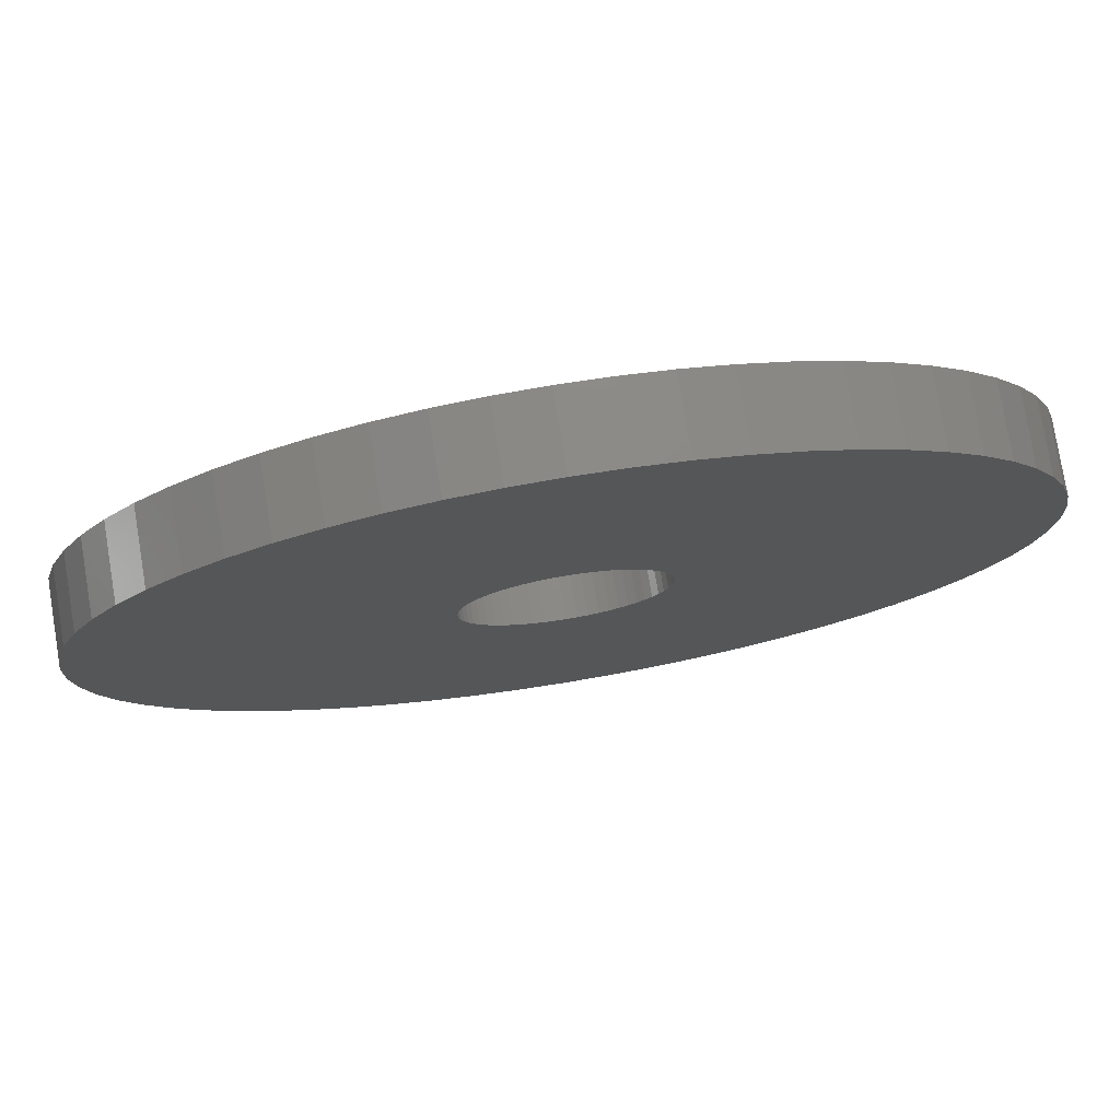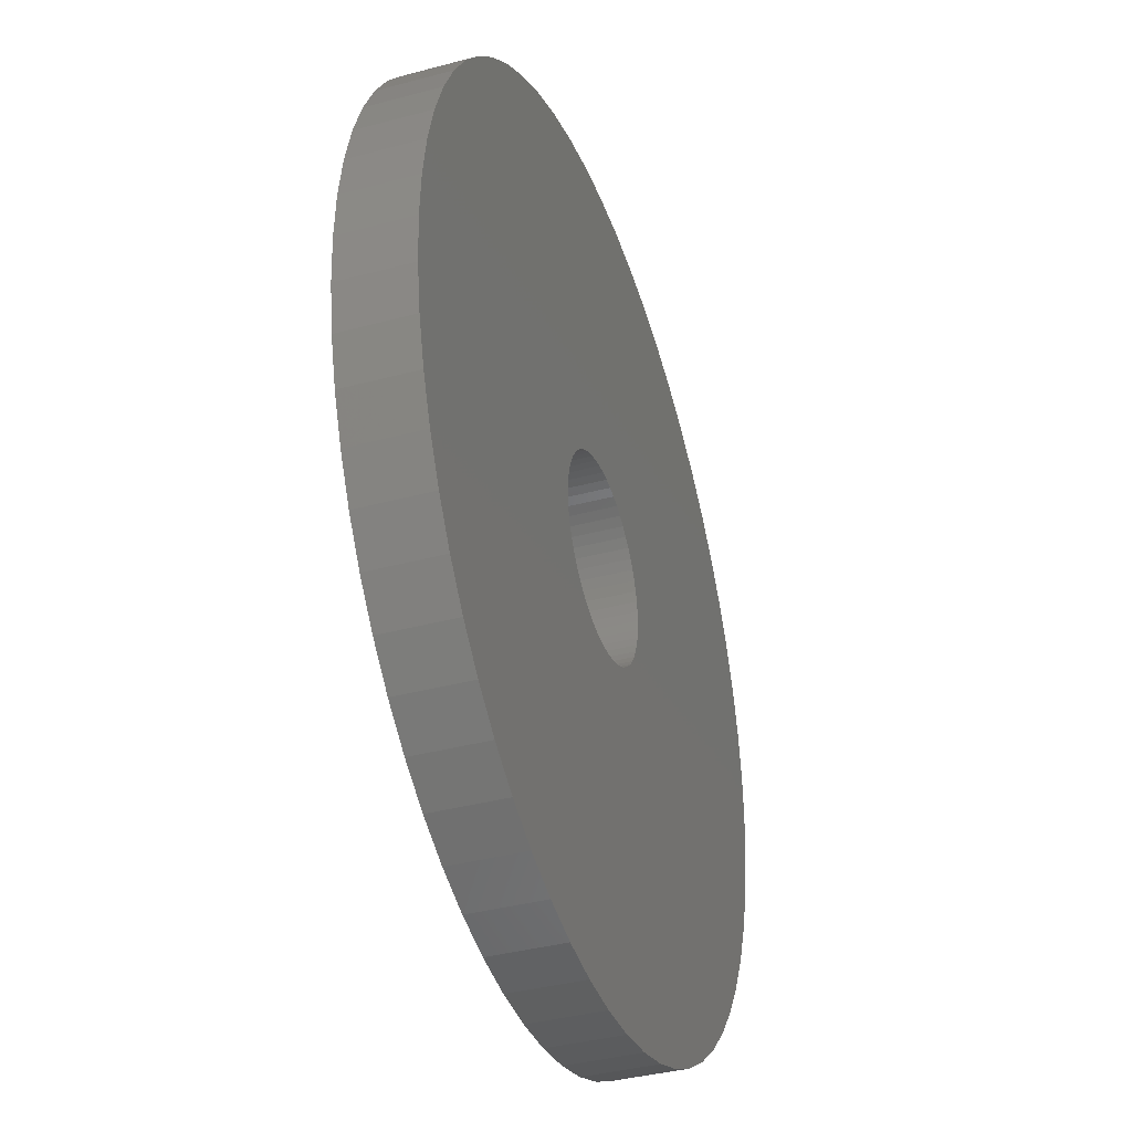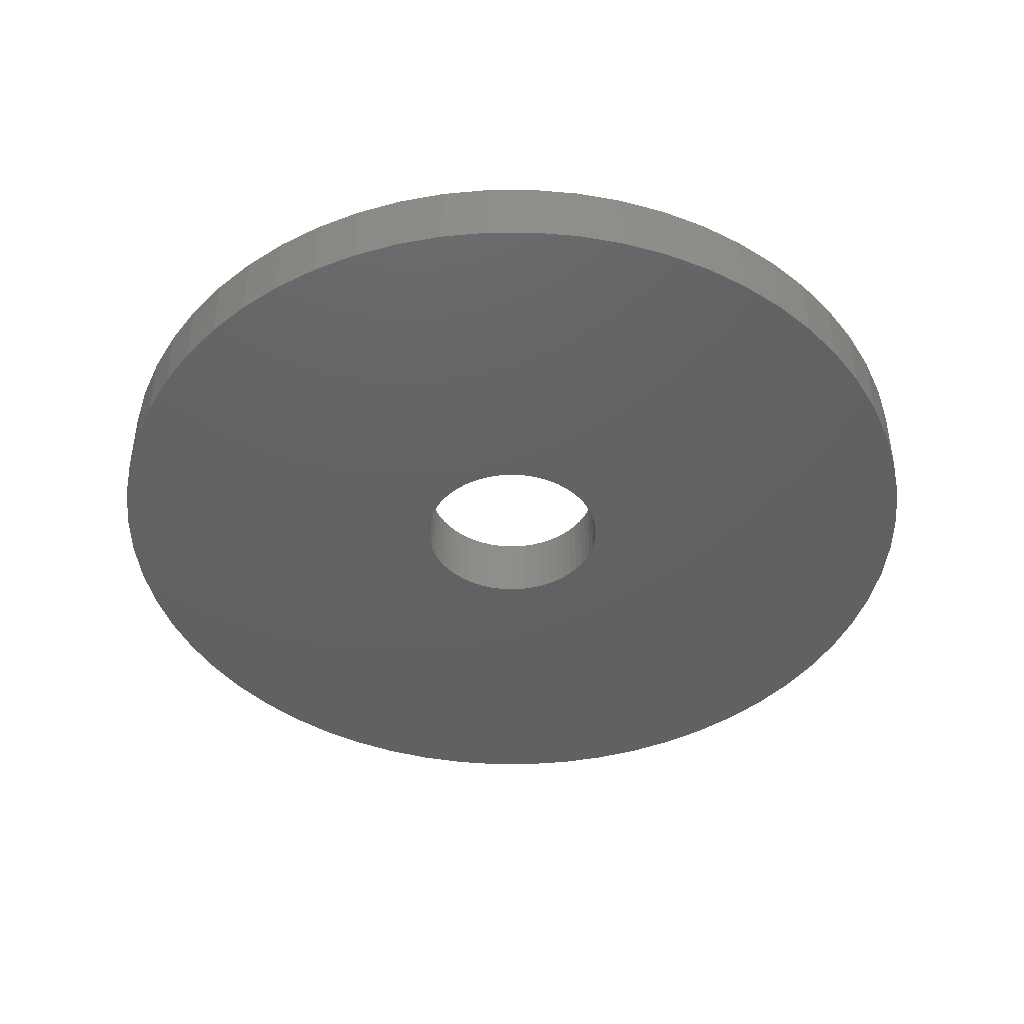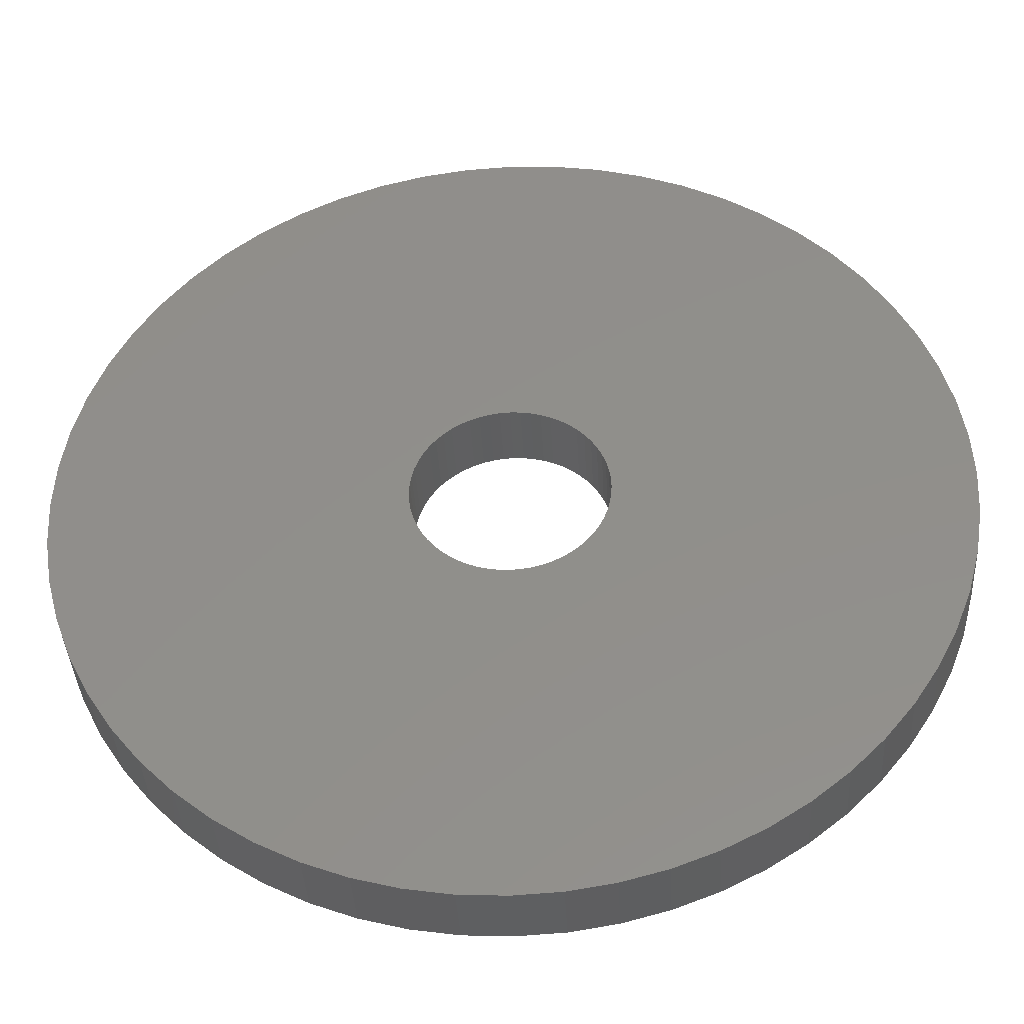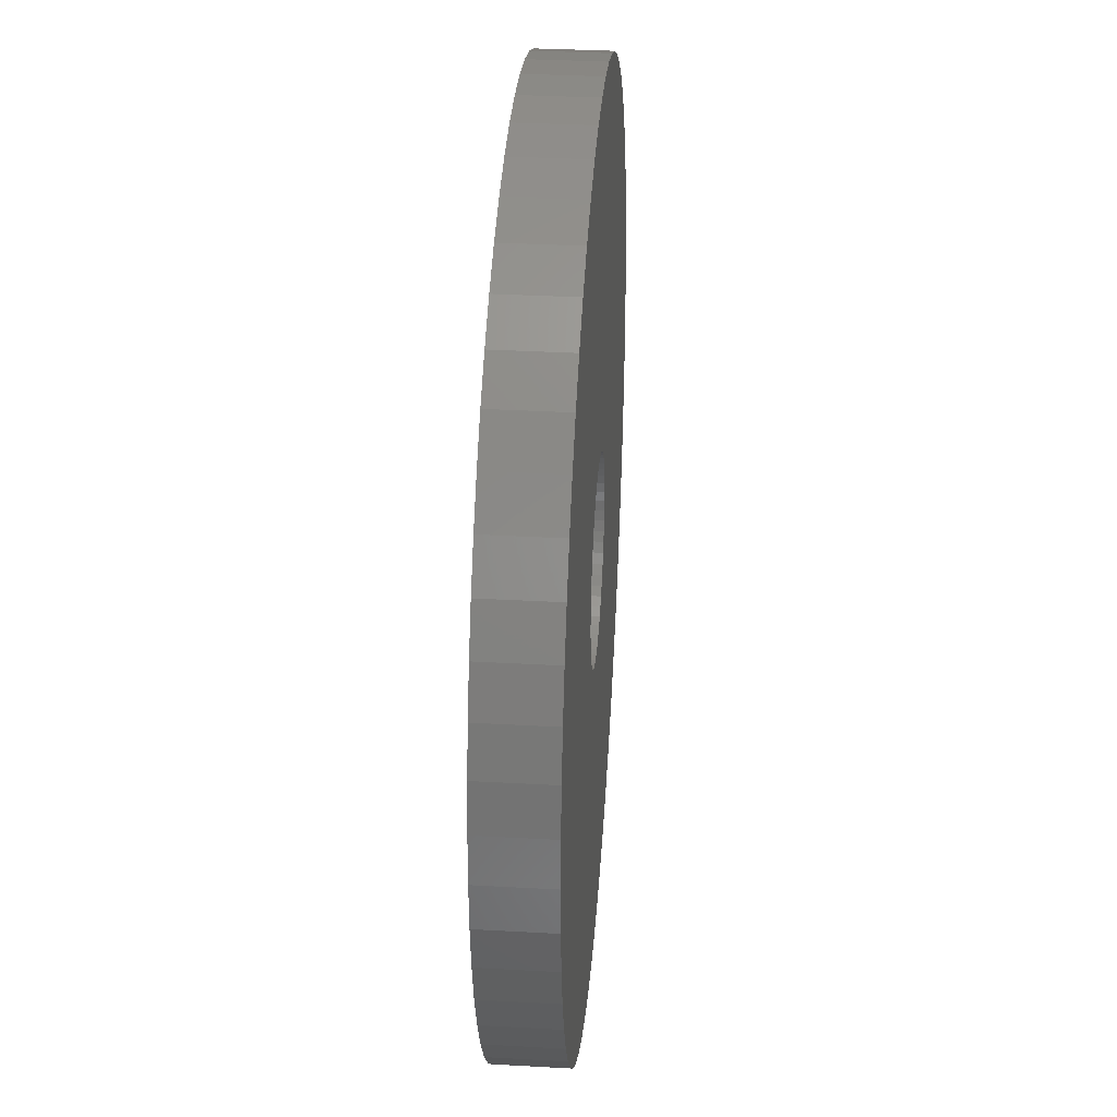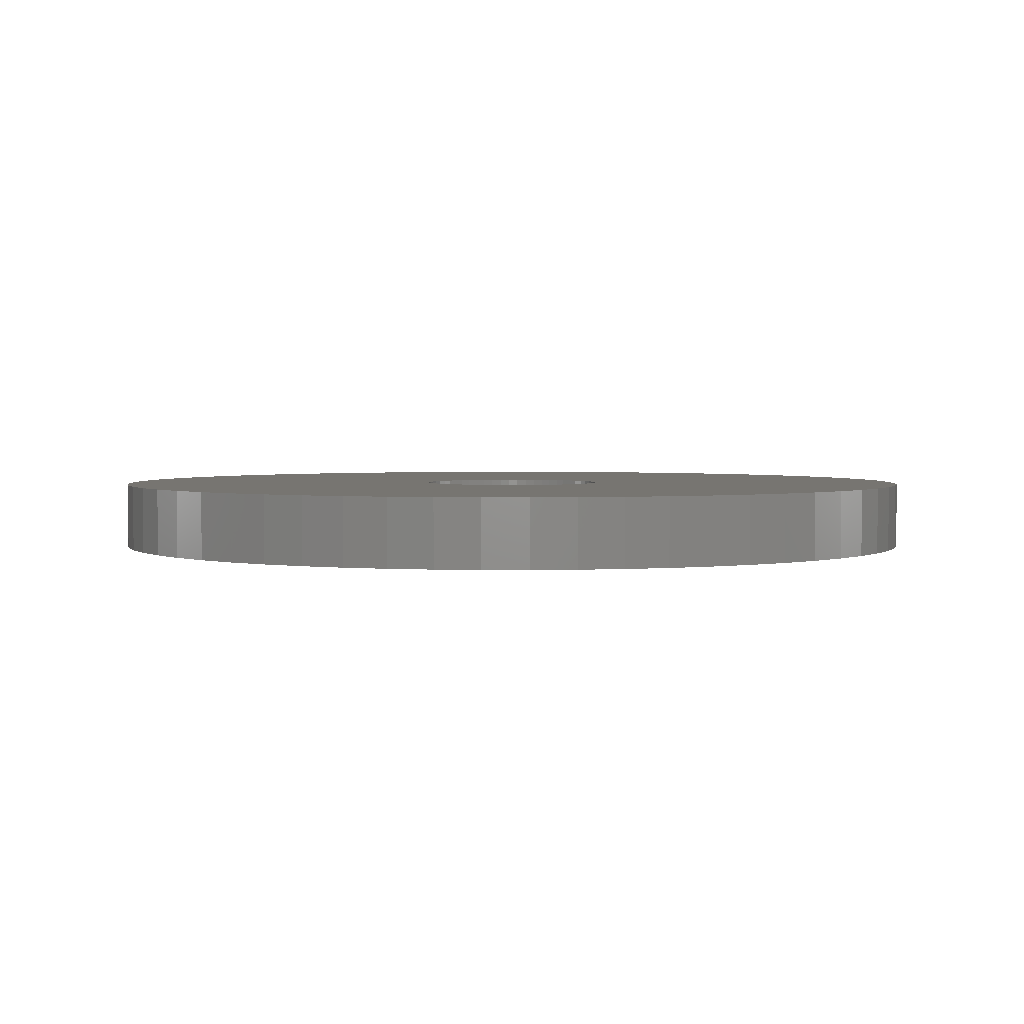
<metadata>
{"format":"stl","ext":"stl","renderer":"f3d","projection":"perspective","resolution":1024,"background":"white","views":[{"elev":77.8,"azim":-9.3,"up":"+Y"},{"elev":-37.8,"azim":-71.1,"up":"+Y"},{"elev":-43.8,"azim":33.2,"up":"+Z"},{"elev":-38.7,"azim":-176.9,"up":"+Y"},{"elev":34.0,"azim":94.3,"up":"+Y"},{"elev":2.7,"azim":63.8,"up":"+Z"}]}
</metadata>
<code>
# stl→obj: 240 verts, 480 faces
v 23.96 1.366 0
v 20.87 15.92 0
v 21.29 16.04 0
v 24.08 19.13 0
v 38.63 16.04 0
v 23.96 18.71 0
v 29.52 3.502 0
v 22.08 16.39 0
v 22.45 16.63 0
v 24.14 19.56 0
v 38.95 18.01 0
v 23.37 17.55 0
v 36.5 10.47 0
v 35.41 8.803 0
v 37.4 12.25 0
v 23.81 18.31 0
v 34.16 7.253 0
v 23.1 17.21 0
v 24.14 20.44 0
v 38.95 21.99 0
v 39.05 20 0
v 31.2 4.588 0
v 22.79 16.9 0
v 32.75 5.843 0
v 37.4 27.75 0
v 38.12 25.89 0
v 23.96 21.29 0
v 24.08 20.87 0
v 38.63 23.96 0
v 34.16 32.75 0
v 35.41 31.2 0
v 23.1 22.79 0
v 23.37 22.45 0
v 32.75 34.16 0
v 22.79 23.1 0
v 31.2 35.41 0
v 22.45 23.37 0
v 29.52 36.5 0
v 22.08 23.61 0
v 21.99 38.95 0
v 23.96 38.63 0
v 20.44 24.14 0
v 20.87 24.08 0
v 20 39.05 0
v 20 24.17 0
v 18.01 38.95 0
v 19.56 24.14 0
v 27.75 37.4 0
v 21.69 23.81 0
v 12.25 37.4 0
v 18.71 23.96 0
v 18.31 23.81 0
v 36.5 29.52 0
v 23.61 22.08 0
v 7.253 34.16 0
v 8.803 35.41 0
v 17.21 23.1 0
v 17.55 23.37 0
v 10.47 36.5 0
v 17.92 23.61 0
v 4.588 31.2 0
v 5.843 32.75 0
v 16.9 22.79 0
v 3.502 29.52 0
v 16.63 22.45 0
v 16.39 22.08 0
v 1.054 21.99 0
v 1.366 23.96 0
v 15.86 20.44 0
v 15.92 20.87 0
v 0.95 20 0
v 15.83 20 0
v 1.054 18.01 0
v 15.86 19.56 0
v 2.597 27.75 0
v 16.19 21.69 0
v 2.597 12.25 0
v 16.04 18.71 0
v 16.19 18.31 0
v 17.21 16.9 0
v 17.55 16.63 0
v 8.803 4.588 0
v 3.502 10.47 0
v 16.39 17.92 0
v 16.9 17.21 0
v 4.588 8.803 0
v 16.63 17.55 0
v 7.253 5.843 0
v 5.843 7.253 0
v 10.47 3.502 0
v 16.04 1.366 0
v 18.71 16.04 0
v 19.13 15.92 0
v 17.92 16.39 0
v 12.25 2.597 0
v 18.31 16.19 0
v 14.11 1.882 0
v 19.56 15.86 0
v 18.01 1.054 0
v 20 0.95 0
v 21.99 1.054 0
v 20.44 15.86 0
v 20 15.83 0
v 21.69 16.19 0
v 27.75 2.597 0
v 1.366 16.04 0
v 1.882 14.11 0
v 15.92 19.13 0
v 16.04 21.29 0
v 1.882 25.89 0
v 16.04 38.63 0
v 14.11 38.12 0
v 19.13 24.08 0
v 21.29 23.96 0
v 25.89 38.12 0
v 23.81 21.69 0
v 24.17 20 0
v 38.12 14.11 0
v 23.61 17.92 0
v 25.89 1.882 0
v 21.29 16.04 3
v 20.87 15.92 3
v 23.96 1.366 3
v 23.96 18.71 3
v 38.63 16.04 3
v 24.08 19.13 3
v 22.45 16.63 3
v 22.08 16.39 3
v 29.52 3.502 3
v 38.95 18.01 3
v 24.14 19.56 3
v 35.41 8.803 3
v 36.5 10.47 3
v 23.37 17.55 3
v 23.81 18.31 3
v 37.4 12.25 3
v 23.1 17.21 3
v 34.16 7.253 3
v 39.05 20 3
v 38.95 21.99 3
v 24.14 20.44 3
v 32.75 5.843 3
v 22.79 16.9 3
v 31.2 4.588 3
v 23.96 21.29 3
v 38.12 25.89 3
v 37.4 27.75 3
v 38.63 23.96 3
v 24.08 20.87 3
v 23.1 22.79 3
v 35.41 31.2 3
v 34.16 32.75 3
v 23.37 22.45 3
v 22.79 23.1 3
v 32.75 34.16 3
v 22.45 23.37 3
v 31.2 35.41 3
v 22.08 23.61 3
v 29.52 36.5 3
v 20.44 24.14 3
v 23.96 38.63 3
v 21.99 38.95 3
v 20.87 24.08 3
v 20 24.17 3
v 20 39.05 3
v 19.56 24.14 3
v 18.01 38.95 3
v 21.69 23.81 3
v 27.75 37.4 3
v 18.31 23.81 3
v 18.71 23.96 3
v 12.25 37.4 3
v 23.61 22.08 3
v 36.5 29.52 3
v 17.21 23.1 3
v 8.803 35.41 3
v 7.253 34.16 3
v 17.55 23.37 3
v 17.92 23.61 3
v 10.47 36.5 3
v 16.9 22.79 3
v 5.843 32.75 3
v 4.588 31.2 3
v 16.39 22.08 3
v 16.63 22.45 3
v 3.502 29.52 3
v 15.86 20.44 3
v 1.366 23.96 3
v 1.054 21.99 3
v 15.92 20.87 3
v 15.83 20 3
v 0.95 20 3
v 15.86 19.56 3
v 1.054 18.01 3
v 16.19 21.69 3
v 2.597 27.75 3
v 16.19 18.31 3
v 16.04 18.71 3
v 2.597 12.25 3
v 8.803 4.588 3
v 17.55 16.63 3
v 17.21 16.9 3
v 16.39 17.92 3
v 3.502 10.47 3
v 16.63 17.55 3
v 4.588 8.803 3
v 16.9 17.21 3
v 5.843 7.253 3
v 7.253 5.843 3
v 10.47 3.502 3
v 19.13 15.92 3
v 18.71 16.04 3
v 16.04 1.366 3
v 12.25 2.597 3
v 17.92 16.39 3
v 18.31 16.19 3
v 14.11 1.882 3
v 19.56 15.86 3
v 18.01 1.054 3
v 20 0.95 3
v 20.44 15.86 3
v 21.99 1.054 3
v 20 15.83 3
v 27.75 2.597 3
v 21.69 16.19 3
v 1.882 14.11 3
v 1.366 16.04 3
v 15.92 19.13 3
v 16.04 21.29 3
v 1.882 25.89 3
v 14.11 38.12 3
v 16.04 38.63 3
v 19.13 24.08 3
v 21.29 23.96 3
v 25.89 38.12 3
v 23.81 21.69 3
v 24.17 20 3
v 38.12 14.11 3
v 23.61 17.92 3
v 25.89 1.882 3
f 1 2 3
f 4 5 6
f 7 8 9
f 10 11 5
f 12 13 14
f 6 15 16
f 14 17 18
f 19 20 21
f 22 23 24
f 25 26 27
f 28 27 29
f 30 31 32
f 32 31 33
f 34 32 35
f 36 35 37
f 38 37 39
f 40 41 42
f 42 41 43
f 44 42 45
f 46 44 47
f 48 39 49
f 50 51 52
f 33 53 54
f 55 56 57
f 57 56 58
f 58 59 60
f 61 62 63
f 64 65 66
f 67 68 69
f 69 68 70
f 71 69 72
f 73 71 74
f 75 66 76
f 77 78 79
f 80 81 82
f 83 77 84
f 85 86 87
f 88 89 85
f 82 88 80
f 90 82 81
f 91 92 93
f 94 95 90
f 94 90 81
f 95 94 96
f 92 95 96
f 91 97 92
f 92 97 95
f 93 98 91
f 91 98 99
f 99 98 100
f 101 100 102
f 103 100 98
f 104 105 3
f 64 61 65
f 80 88 85
f 85 89 86
f 87 86 83
f 83 84 87
f 77 79 84
f 106 78 107
f 78 77 107
f 74 108 106
f 108 78 106
f 73 74 106
f 71 72 74
f 67 69 71
f 70 68 109
f 75 109 110
f 109 68 110
f 75 76 109
f 64 66 75
f 65 61 63
f 63 62 55
f 55 57 63
f 58 56 59
f 60 59 50
f 50 52 60
f 111 51 112
f 51 50 112
f 47 113 111
f 113 51 111
f 46 47 111
f 44 45 47
f 40 42 44
f 43 41 114
f 48 114 115
f 114 41 115
f 48 49 114
f 38 39 48
f 36 37 38
f 34 35 36
f 30 32 34
f 33 31 53
f 54 53 25
f 116 54 25
f 27 116 25
f 29 27 26
f 19 28 29
f 20 19 29
f 21 117 19
f 21 10 117
f 21 11 10
f 10 5 4
f 5 118 6
f 6 118 15
f 16 15 119
f 119 15 13
f 12 119 13
f 18 12 14
f 24 18 17
f 24 23 18
f 22 9 23
f 22 7 9
f 7 105 8
f 8 105 104
f 105 120 3
f 3 120 1
f 2 1 102
f 103 102 100
f 102 1 101
f 121 122 123
f 124 125 126
f 127 128 129
f 125 130 131
f 132 133 134
f 135 136 124
f 137 138 132
f 139 140 141
f 142 143 144
f 145 146 147
f 148 145 149
f 150 151 152
f 153 151 150
f 154 150 155
f 156 154 157
f 158 156 159
f 160 161 162
f 163 161 160
f 164 160 165
f 166 165 167
f 168 158 169
f 170 171 172
f 173 174 153
f 175 176 177
f 178 176 175
f 179 180 178
f 181 182 183
f 184 185 186
f 187 188 189
f 190 188 187
f 191 187 192
f 193 192 194
f 195 184 196
f 197 198 199
f 200 201 202
f 203 199 204
f 205 206 207
f 207 208 209
f 202 209 200
f 201 200 210
f 211 212 213
f 210 214 215
f 201 210 215
f 216 215 214
f 216 214 212
f 212 217 213
f 214 217 212
f 213 218 211
f 219 218 213
f 220 218 219
f 221 220 222
f 218 220 223
f 121 224 225
f 185 183 186
f 207 209 202
f 206 208 207
f 204 206 205
f 205 203 204
f 203 197 199
f 226 198 227
f 226 199 198
f 227 228 193
f 227 198 228
f 227 193 194
f 193 191 192
f 192 187 189
f 229 188 190
f 230 229 196
f 230 188 229
f 229 195 196
f 196 184 186
f 181 183 185
f 177 182 181
f 181 175 177
f 180 176 178
f 172 180 179
f 179 170 172
f 231 171 232
f 231 172 171
f 232 233 166
f 232 171 233
f 232 166 167
f 166 164 165
f 165 160 162
f 234 161 163
f 235 234 169
f 235 161 234
f 234 168 169
f 169 158 159
f 159 156 157
f 157 154 155
f 155 150 152
f 174 151 153
f 147 174 173
f 147 173 236
f 147 236 145
f 146 145 148
f 148 149 141
f 148 141 140
f 141 237 139
f 237 131 139
f 131 130 139
f 126 125 131
f 124 238 125
f 136 238 124
f 239 136 135
f 133 136 239
f 133 239 134
f 132 134 137
f 138 137 142
f 137 143 142
f 143 127 144
f 127 129 144
f 128 224 129
f 225 224 128
f 121 240 224
f 123 240 121
f 221 123 122
f 220 221 223
f 222 123 221
f 1 222 101
f 1 123 222
f 120 123 1
f 120 240 123
f 105 240 120
f 105 224 240
f 7 224 105
f 7 129 224
f 22 129 7
f 22 144 129
f 24 144 22
f 24 142 144
f 17 142 24
f 17 138 142
f 14 138 17
f 14 132 138
f 13 132 14
f 13 133 132
f 15 133 13
f 15 136 133
f 118 136 15
f 118 238 136
f 5 238 118
f 5 125 238
f 11 125 5
f 11 130 125
f 21 130 11
f 21 139 130
f 20 139 21
f 20 140 139
f 29 140 20
f 29 148 140
f 26 148 29
f 26 146 148
f 25 146 26
f 25 147 146
f 53 147 25
f 53 174 147
f 31 174 53
f 31 151 174
f 30 151 31
f 30 152 151
f 34 152 30
f 34 155 152
f 36 155 34
f 36 157 155
f 38 157 36
f 38 159 157
f 48 159 38
f 48 169 159
f 115 169 48
f 115 235 169
f 41 235 115
f 41 161 235
f 40 161 41
f 40 162 161
f 44 162 40
f 44 165 162
f 46 165 44
f 46 167 165
f 111 167 46
f 111 232 167
f 112 232 111
f 112 231 232
f 50 231 112
f 50 172 231
f 59 172 50
f 59 180 172
f 56 180 59
f 56 176 180
f 55 176 56
f 55 177 176
f 62 177 55
f 62 182 177
f 61 182 62
f 61 183 182
f 64 183 61
f 64 186 183
f 75 186 64
f 75 196 186
f 110 196 75
f 110 230 196
f 68 230 110
f 68 188 230
f 67 188 68
f 67 189 188
f 71 189 67
f 71 192 189
f 73 192 71
f 73 194 192
f 106 194 73
f 106 227 194
f 107 227 106
f 107 226 227
f 77 226 107
f 77 199 226
f 83 199 77
f 83 204 199
f 86 204 83
f 86 206 204
f 89 206 86
f 89 208 206
f 88 208 89
f 88 209 208
f 82 209 88
f 82 200 209
f 90 200 82
f 90 210 200
f 95 210 90
f 95 214 210
f 97 214 95
f 97 217 214
f 91 217 97
f 91 213 217
f 99 213 91
f 99 219 213
f 100 219 99
f 100 220 219
f 101 220 100
f 101 222 220
f 93 211 98
f 218 98 211
f 92 212 93
f 211 93 212
f 96 216 92
f 212 92 216
f 94 215 96
f 216 96 215
f 81 201 94
f 215 94 201
f 80 202 81
f 201 81 202
f 85 207 80
f 202 80 207
f 87 205 85
f 207 85 205
f 84 203 87
f 205 87 203
f 79 197 84
f 203 84 197
f 78 198 79
f 197 79 198
f 108 228 78
f 198 78 228
f 74 193 108
f 228 108 193
f 72 191 74
f 193 74 191
f 69 187 72
f 191 72 187
f 70 190 69
f 187 69 190
f 109 229 70
f 190 70 229
f 76 195 109
f 229 109 195
f 66 184 76
f 195 76 184
f 65 185 66
f 184 66 185
f 63 181 65
f 185 65 181
f 57 175 63
f 181 63 175
f 58 178 57
f 175 57 178
f 60 179 58
f 178 58 179
f 52 170 60
f 179 60 170
f 51 171 52
f 170 52 171
f 113 233 51
f 171 51 233
f 47 166 113
f 233 113 166
f 45 164 47
f 166 47 164
f 42 160 45
f 164 45 160
f 43 163 42
f 160 42 163
f 114 234 43
f 163 43 234
f 49 168 114
f 234 114 168
f 39 158 49
f 168 49 158
f 37 156 39
f 158 39 156
f 35 154 37
f 156 37 154
f 32 150 35
f 154 35 150
f 33 153 32
f 150 32 153
f 54 173 33
f 153 33 173
f 116 236 54
f 173 54 236
f 27 145 116
f 236 116 145
f 28 149 27
f 145 27 149
f 19 141 28
f 149 28 141
f 117 237 19
f 141 19 237
f 10 131 117
f 237 117 131
f 4 126 10
f 131 10 126
f 6 124 4
f 126 4 124
f 16 135 6
f 124 6 135
f 119 239 16
f 135 16 239
f 12 134 119
f 239 119 134
f 18 137 12
f 134 12 137
f 23 143 18
f 137 18 143
f 9 127 23
f 143 23 127
f 8 128 9
f 127 9 128
f 104 225 8
f 128 8 225
f 3 121 104
f 225 104 121
f 2 122 3
f 121 3 122
f 102 221 2
f 122 2 221
f 103 223 102
f 221 102 223
f 98 218 103
f 223 103 218

</code>
